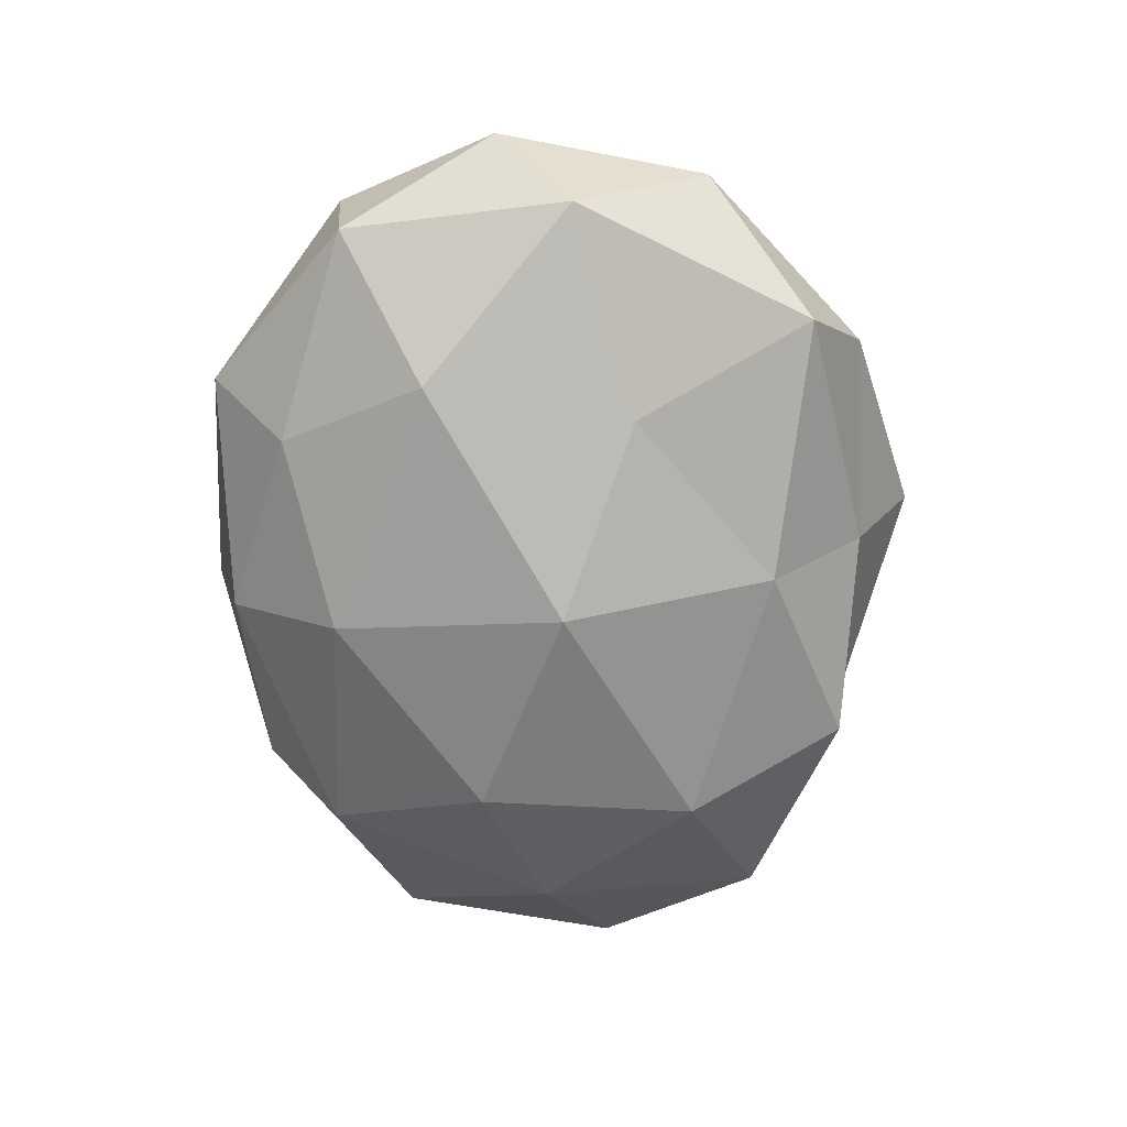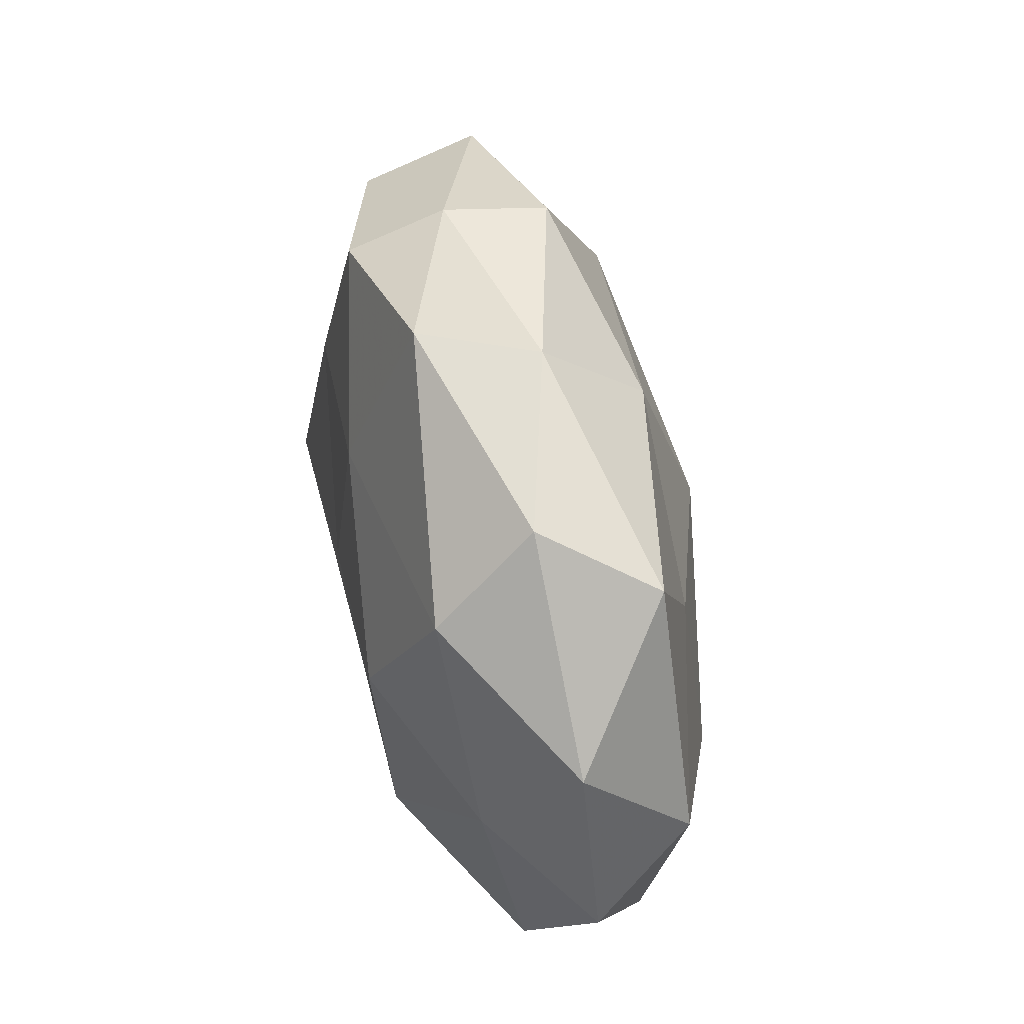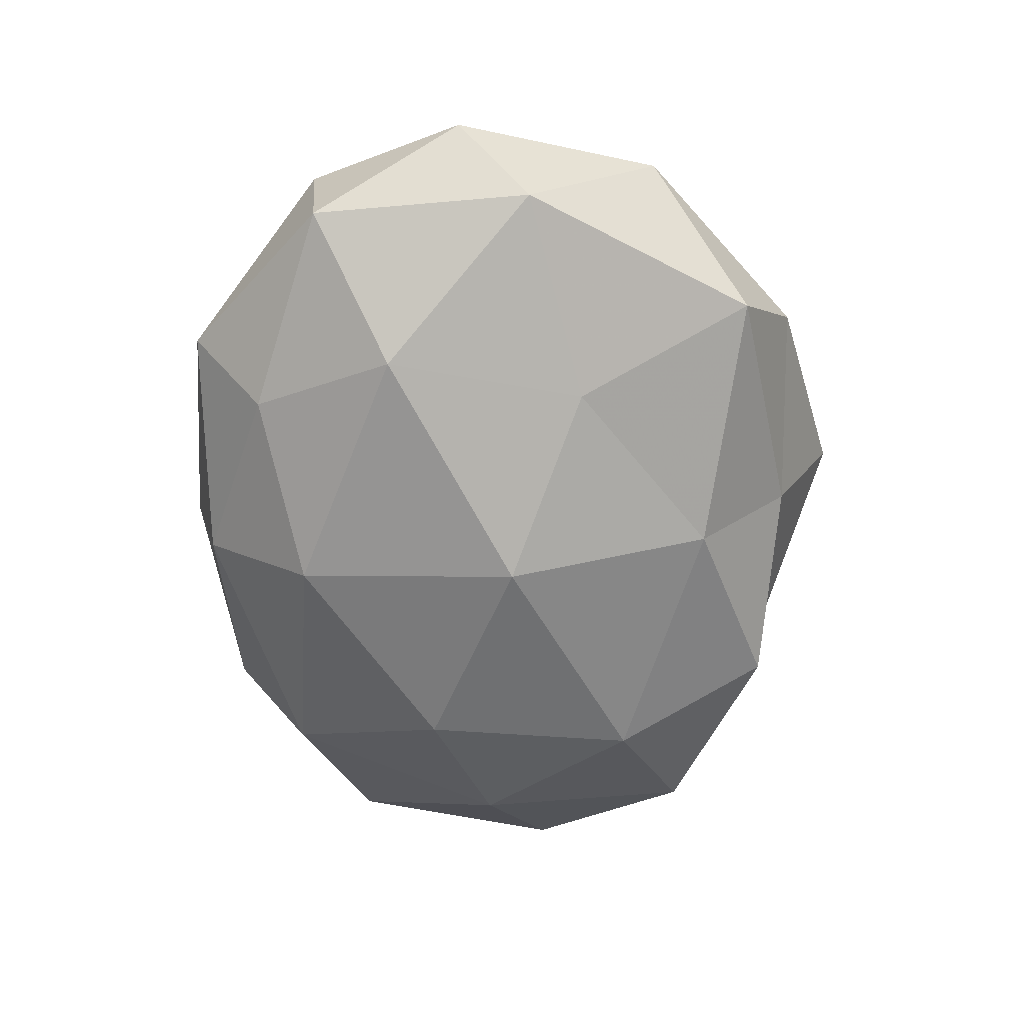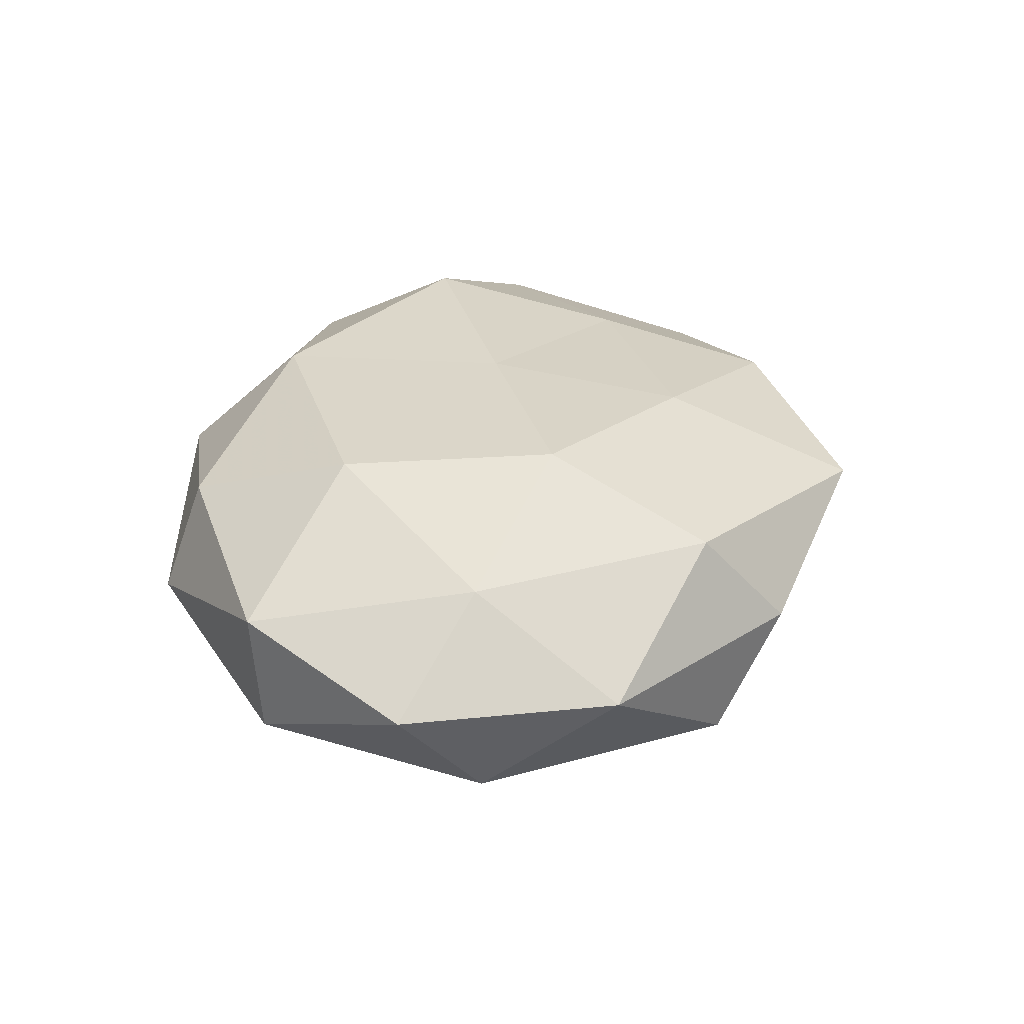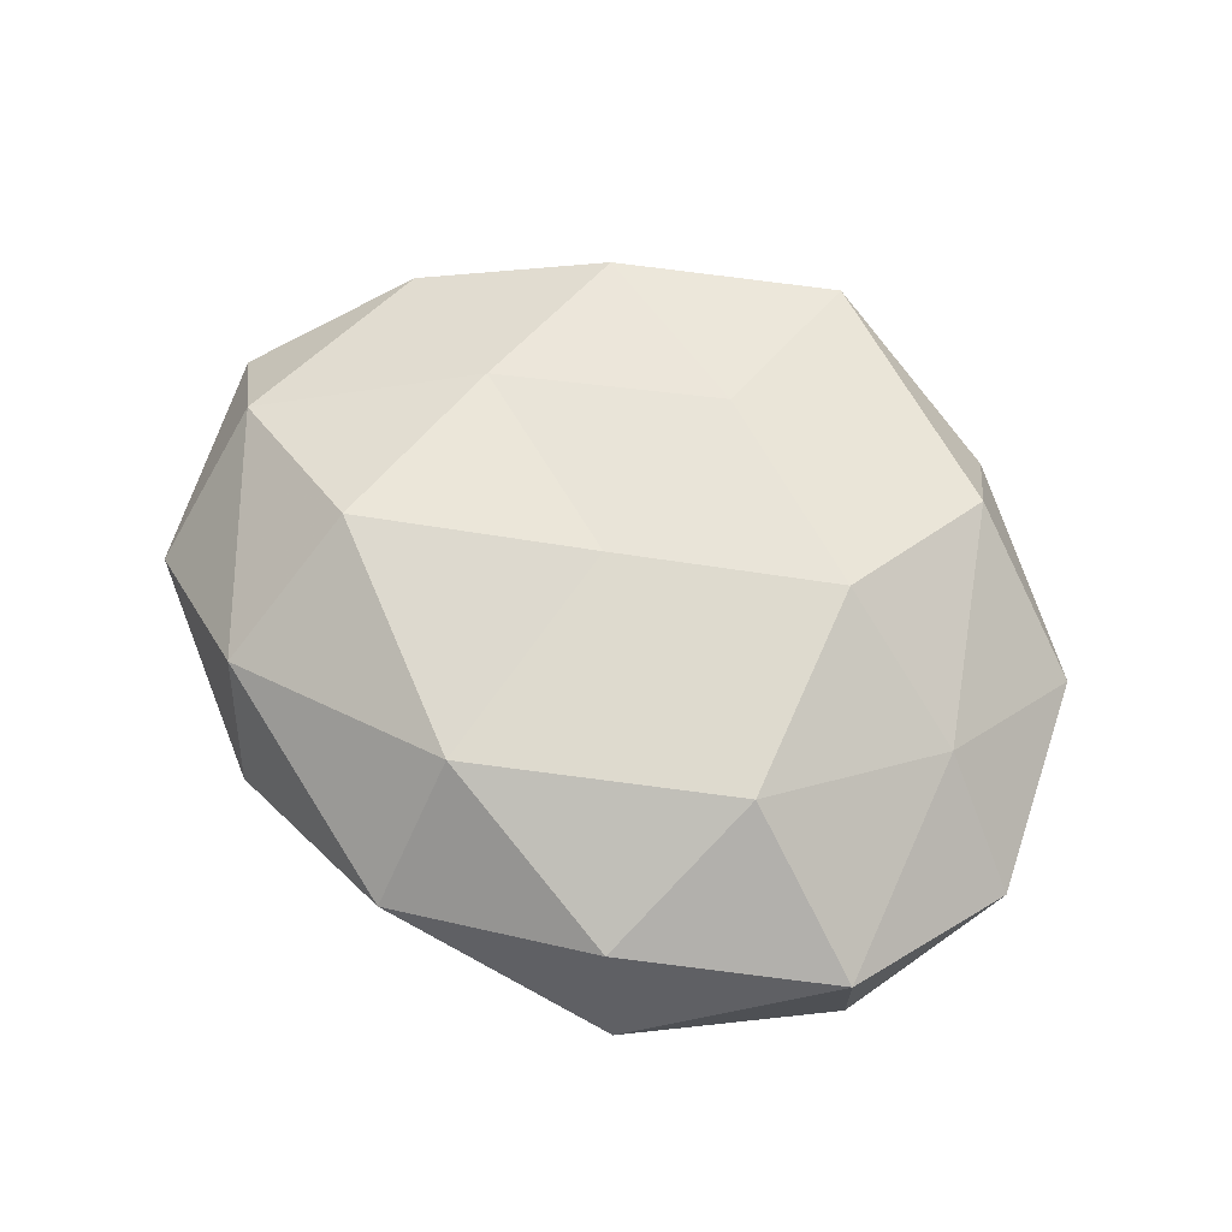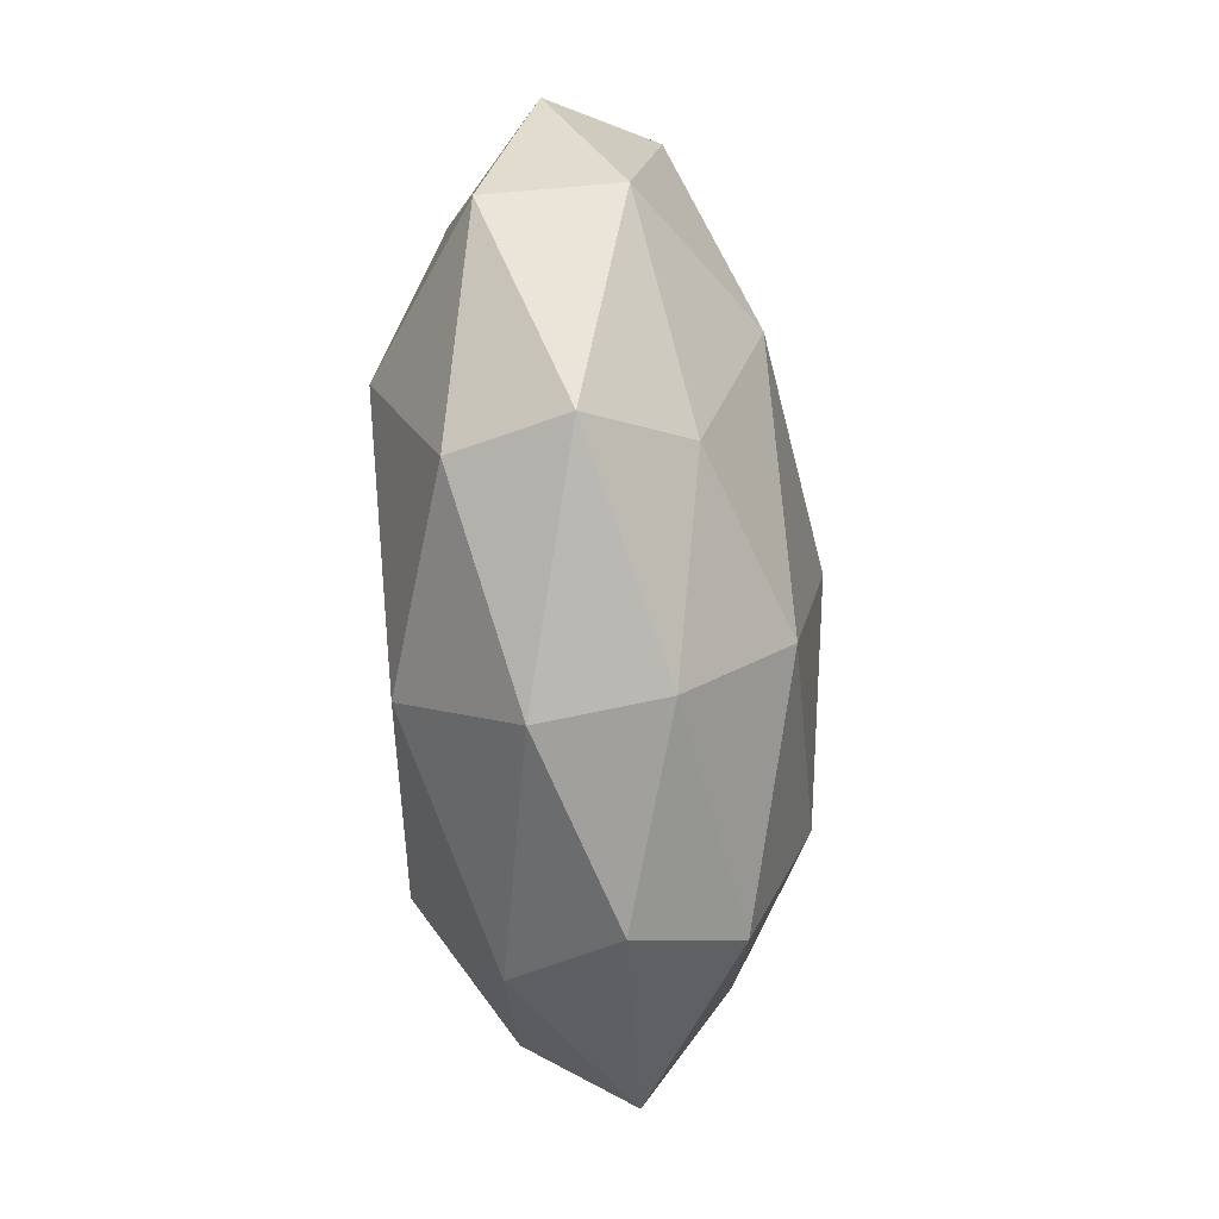
<metadata>
{"format":"obj","ext":"obj","renderer":"f3d","projection":"perspective","resolution":1024,"background":"white","views":[{"elev":-68.5,"azim":92.7,"up":"+Z"},{"elev":57.5,"azim":77.0,"up":"+Y"},{"elev":-64.6,"azim":91.4,"up":"+Z"},{"elev":30.2,"azim":98.3,"up":"+Z"},{"elev":67.9,"azim":32.5,"up":"+Z"},{"elev":-79.5,"azim":95.1,"up":"+Y"}]}
</metadata>
<code>
v 0.03047 0.03141 0.0144
v 0.02236 -0.03689 0.01233
v -0.02402 0.03832 0.001665
v -0.02542 -0.009466 -0.02174
v 0.001816 0.04064 -0.004819
v 0.001634 0.04862 0.01034
v 0.02396 0.01093 0.02194
v -0.003 -0.04445 0.006256
v 0.001695 0.02848 -0.01775
v 0.03315 0.03429 -0.01161
v -0.00133 -0.000214 0.02182
v -0.04388 0.02311 0.008214
v -0.02665 -0.03882 -0.001258
v -0.04652 0.02556 -0.006679
v 0.04245 0.003878 0.01205
v 0.04926 0.005566 -0.01214
v 0.02335 0.01193 -0.0183
v -0.04489 -0.002279 -0.01176
v 0.04637 -0.02424 0.007509
v -0.002779 -0.02952 0.02027
v -0.0258 0.0129 0.01815
v 0.02783 -0.01543 0.0205
v -0.04902 -0.003751 0.01258
v -0.002228 -0.04051 -0.008285
v 0.000657 0.002161 -0.02586
v 0.02949 -0.01336 -0.02063
v 0.04884 0.02254 0.001404
v 0.04625 -0.02306 -0.008081
v 0.02639 0.04147 0.002015
v -0.03238 -0.03094 0.01175
v 0.02604 -0.04121 -0.001106
v -0.05767 0.00551 0.0002723
v -0.05095 -0.02138 -0.0007117
v -0.02831 -0.01212 0.02222
v -0.03085 -0.02922 -0.01346
v 0.02099 -0.03181 -0.01269
v 6.378e-05 0.02478 0.01909
v 0.05539 -0.003686 0.0004443
v -0.029 0.01732 -0.02
v -0.02291 0.0351 0.01404
v -0.001004 -0.02633 -0.02092
v -0.0224 0.03722 -0.01117
f 3 6 5
f 10 9 5
f 12 3 14
f 15 1 7
f 10 17 9
f 16 17 10
f 20 8 2
f 22 7 11
f 15 7 22
f 19 22 2
f 15 22 19
f 2 22 20
f 22 11 20
f 23 21 12
f 24 8 13
f 25 9 17
f 16 26 17
f 17 26 25
f 27 1 15
f 16 10 27
f 28 26 16
f 1 29 6
f 5 6 29
f 29 10 5
f 27 29 1
f 27 10 29
f 30 13 8
f 30 8 20
f 31 2 8
f 19 2 31
f 31 8 24
f 19 31 28
f 32 12 14
f 32 14 18
f 32 23 12
f 33 13 30
f 33 30 23
f 32 18 33
f 32 33 23
f 20 11 34
f 21 34 11
f 23 34 21
f 34 30 20
f 23 30 34
f 18 4 35
f 13 35 24
f 33 35 13
f 18 35 33
f 28 36 26
f 36 31 24
f 28 31 36
f 1 6 37
f 7 1 37
f 37 11 7
f 21 11 37
f 38 15 19
f 38 27 15
f 38 16 27
f 38 28 16
f 38 19 28
f 18 39 4
f 14 39 18
f 4 39 25
f 39 9 25
f 3 40 6
f 12 40 3
f 12 21 40
f 37 6 40
f 40 21 37
f 25 41 4
f 26 41 25
f 35 4 41
f 35 41 24
f 24 41 36
f 26 36 41
f 42 3 5
f 5 9 42
f 14 3 42
f 39 42 9
f 14 42 39

</code>
